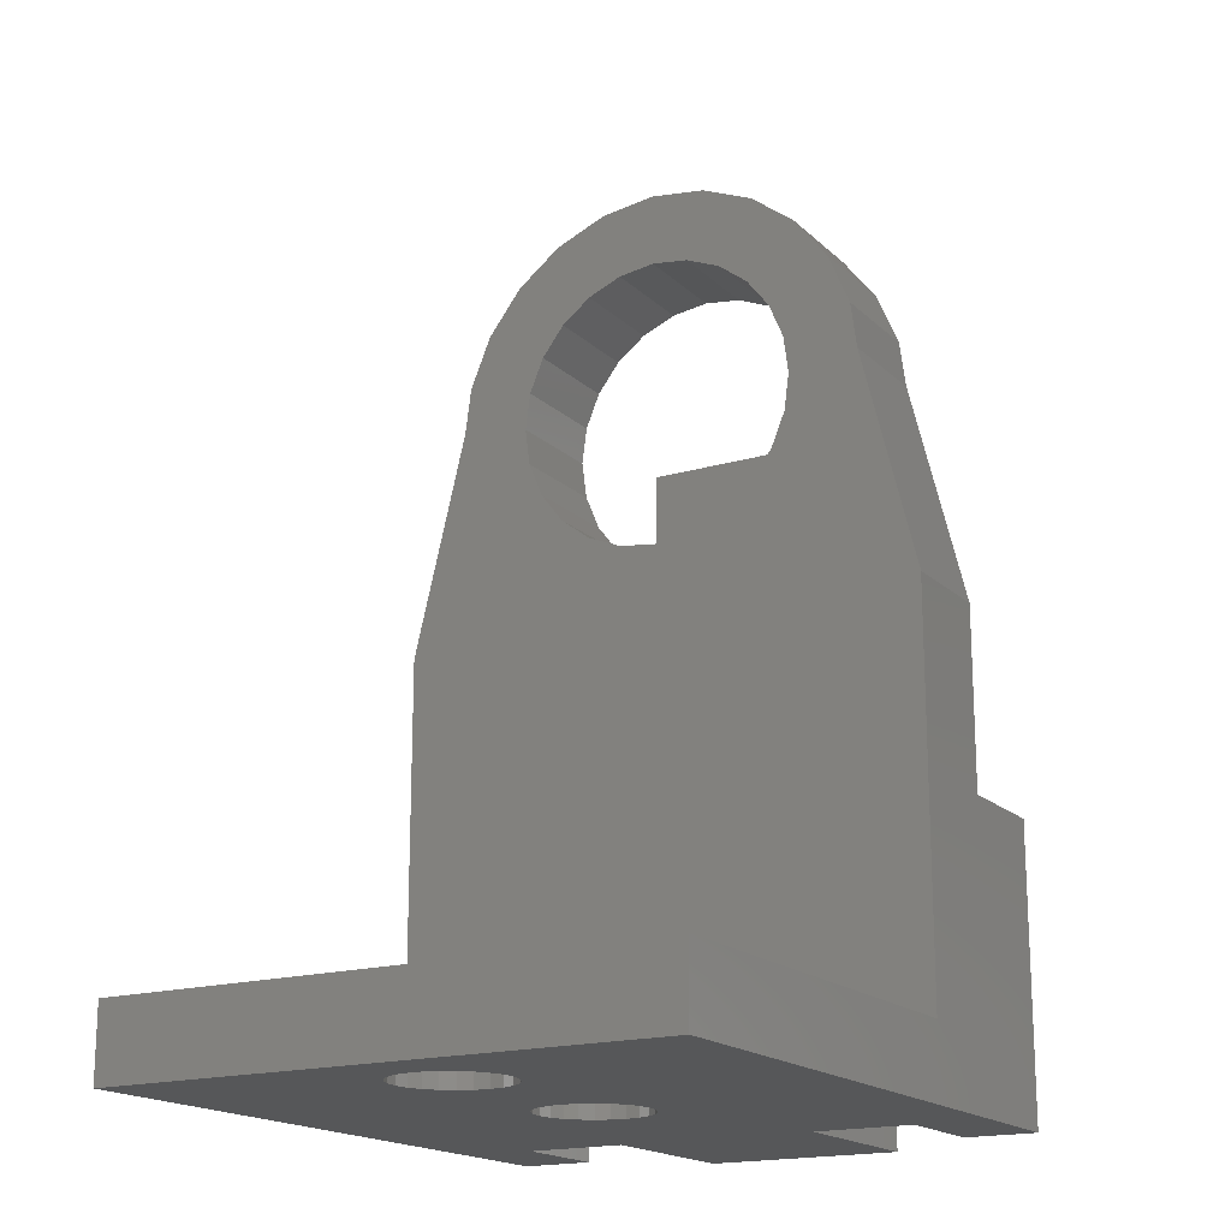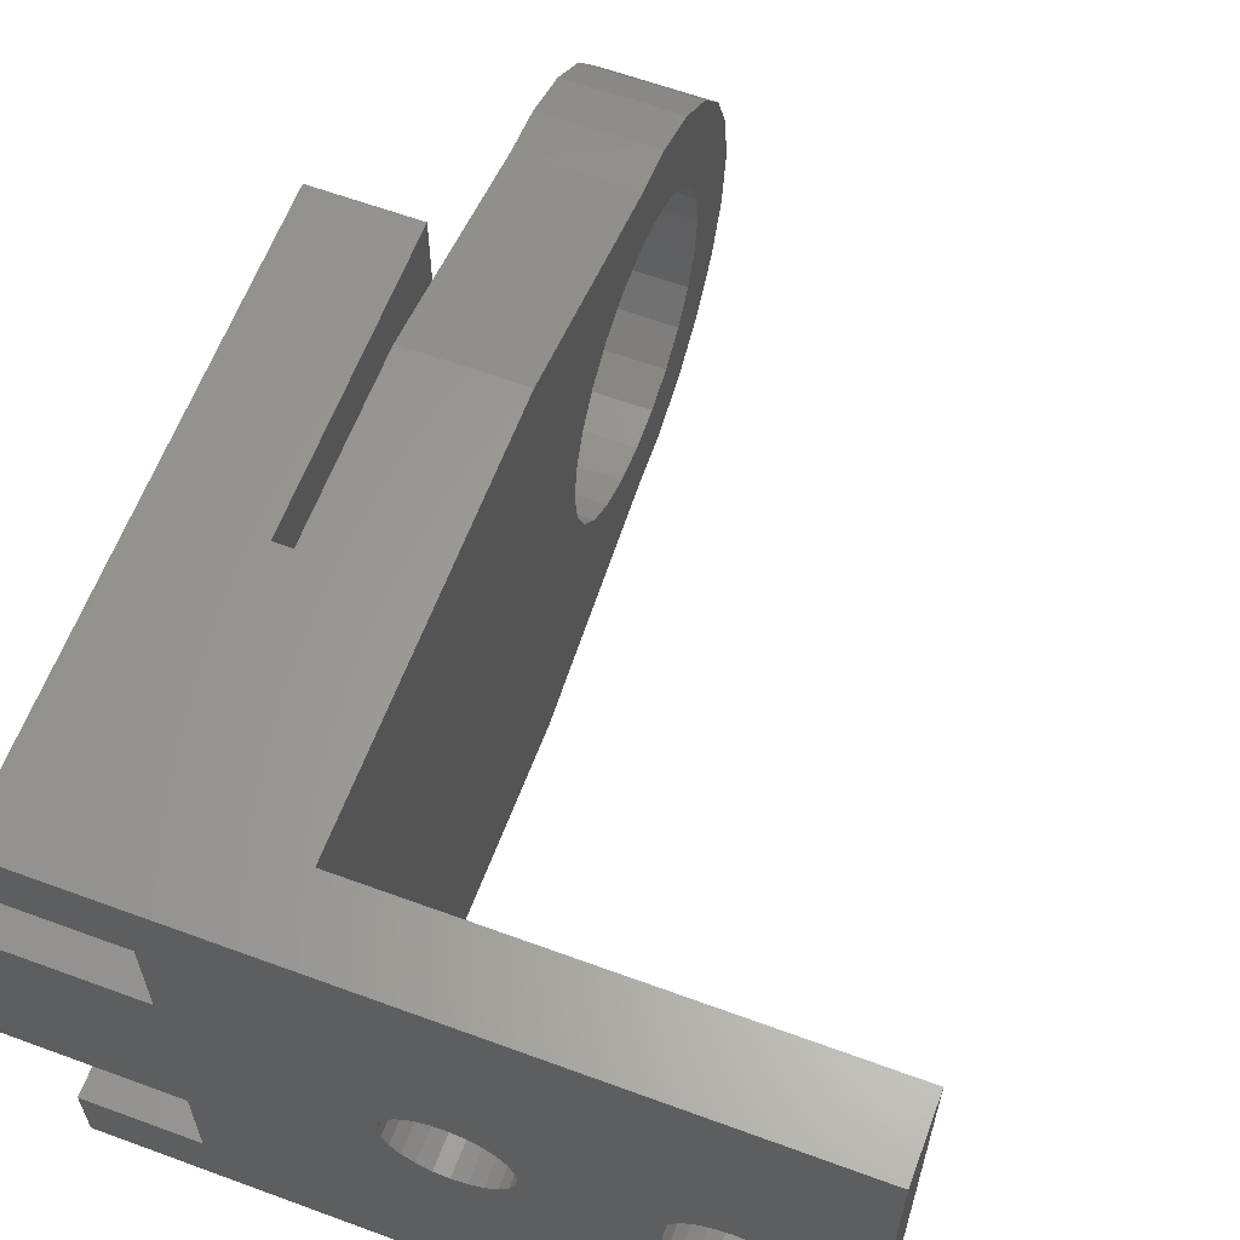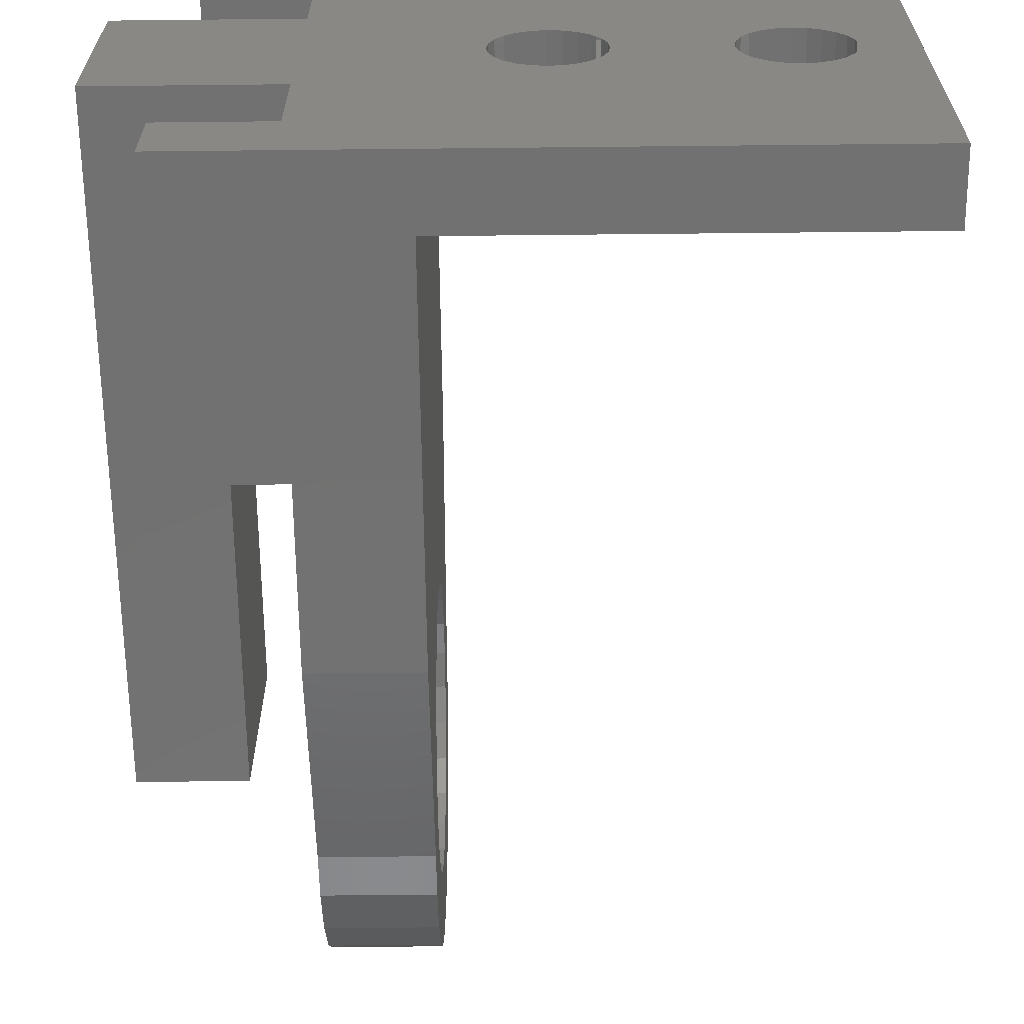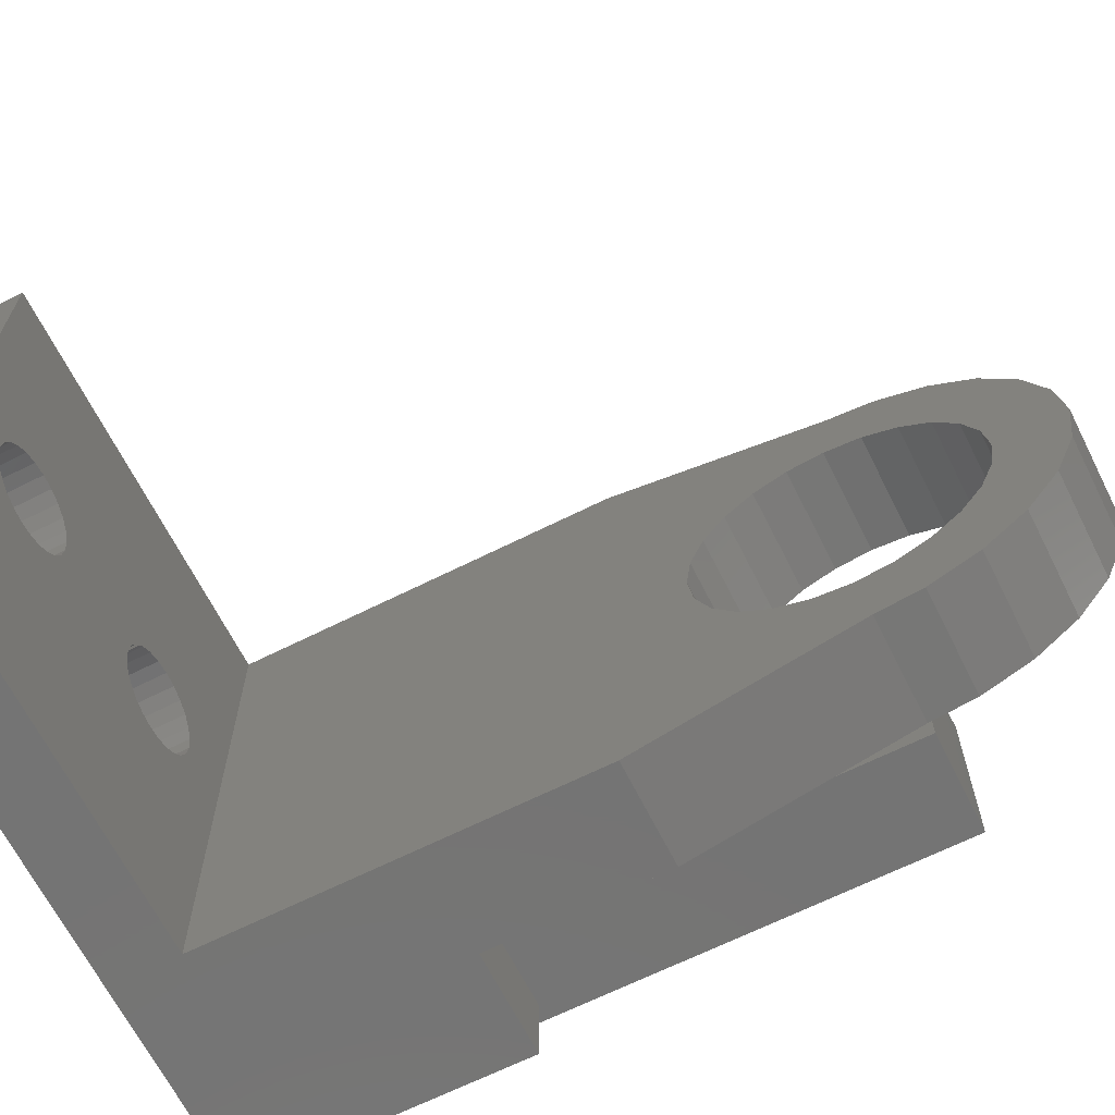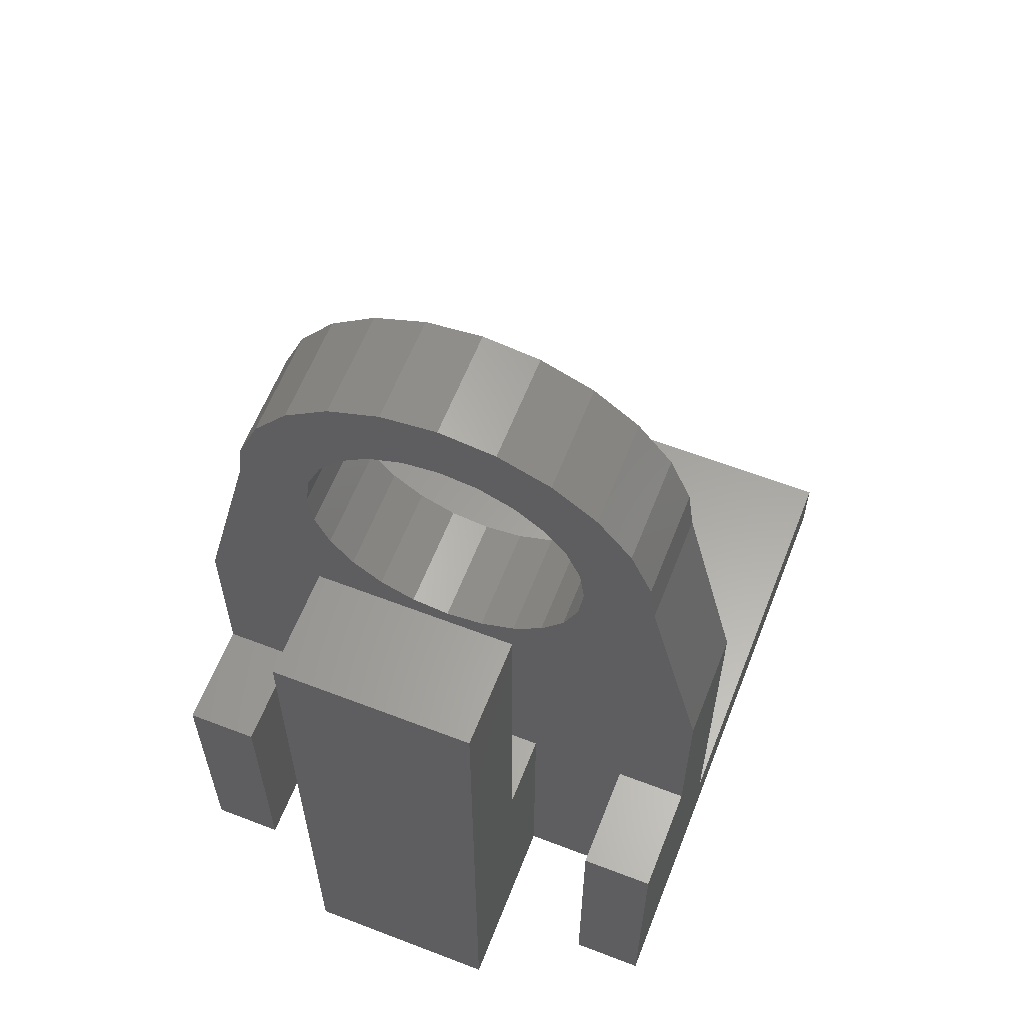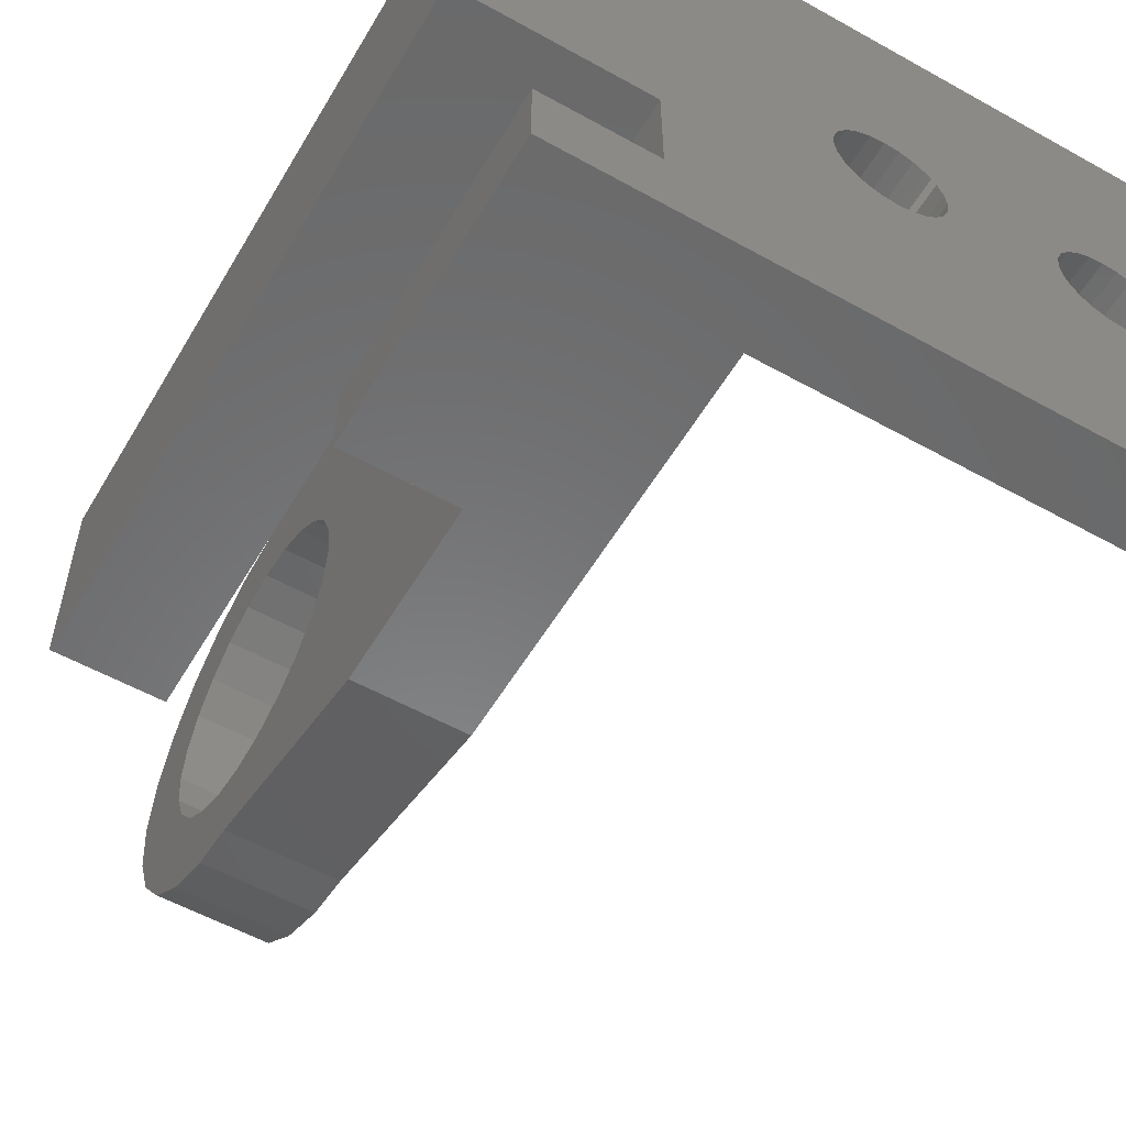
<metadata>
{"format":"stl","ext":"stl","renderer":"f3d","projection":"perspective","resolution":1024,"background":"white","views":[{"elev":-17.7,"azim":-59.7,"up":"+Z"},{"elev":61.8,"azim":-159.5,"up":"+Y"},{"elev":-63.5,"azim":-179.4,"up":"+Y"},{"elev":-66.3,"azim":-63.3,"up":"+Y"},{"elev":61.2,"azim":111.4,"up":"+Z"},{"elev":-55.9,"azim":149.7,"up":"+Y"}]}
</metadata>
<code>
# stl→obj: 212 verts, 428 faces
v 15 13 3.411e-15
v 18 13 8
v 15 13 8
v 18 13 8.887e-15
v -1.771e-15 15 2
v 2.25 8.799 2
v 12 15 2
v 1.939 8.561 2
v 1.701 8.25 2
v 1.551 7.888 2
v -3.811e-14 -5.64e-15 2
v 2.612 8.949 2
v 3 9 2
v 1.526 7.694 2
v 1.5 7.5 2
v 1.551 7.112 2
v 1.701 6.75 2
v 1.939 6.439 2
v 2.25 6.201 2
v 2.612 6.051 2
v 3 6 2
v 9 6 2
v 10.45 7.888 2
v 12 -8.46e-15 2
v 10.3 8.25 2
v 10.06 8.561 2
v 9.75 8.799 2
v 9.388 8.949 2
v 9 9 2
v 10.5 7.5 2
v 10.45 7.112 2
v 10.37 6.931 2
v 10.3 6.75 2
v 10.06 6.439 2
v 9.75 6.201 2
v 9.388 6.051 2
v 3.388 8.949 2
v 8.612 8.949 2
v 3.75 8.799 2
v 8.25 8.799 2
v 4.061 8.561 2
v 7.939 8.561 2
v 4.299 8.25 2
v 7.82 8.405 2
v 7.701 8.25 2
v 4.449 7.888 2
v 7.551 7.888 2
v 4.5 7.5 2
v 7.5 7.5 2
v 4.449 7.112 2
v 7.551 7.112 2
v 4.299 6.75 2
v 7.701 6.75 2
v 4.061 6.439 2
v 7.939 6.439 2
v 3.75 6.201 2
v 8.25 6.201 2
v 3.388 6.051 2
v 8.612 6.051 2
v 15 15 13
v 15 15 8
v 15 10.25 8
v 15 4.75 8
v 15 2 8
v 15 -8.46e-15 8
v 15 -8.46e-15 13
v 15 8.535 15.14
v 15 9.5 15.54
v 15 10.33 16.17
v 15 13.47 19.26
v 15 7.5 15
v 15 10.96 17
v 15 11.36 17.96
v 15 11.5 19
v 15 11.36 20.04
v 15 13.3 20.55
v 15 10.96 21
v 15 12.7 22
v 15 10.33 21.83
v 15 9.5 22.46
v 15 11.74 23.24
v 15 8.535 22.86
v 15 7.5 23
v 15 3.257 23.24
v 15 4.5 24.2
v 15 10.5 24.2
v 15 9.053 24.8
v 15 5.947 24.8
v 15 7.5 25
v 15 4.672 16.17
v 15 1.534 19.26
v 15 5.5 15.54
v 15 6.465 15.14
v 15 4.036 17
v 15 3.636 17.96
v 15 3.5 19
v 15 3.636 20.04
v 15 1.704 20.55
v 15 4.036 21
v 15 2.304 22
v 15 4.672 21.83
v 15 5.5 22.46
v 15 6.465 22.86
v 15 4.75 4.23e-15
v 15 2 3.411e-15
v 15 10.25 4.23e-15
v 18 15 8
v 18 2 8
v 18 -8.46e-15 8
v 18 2 8.887e-15
v 18 15 8.887e-15
v 4.061 8.561 5.668e-15
v 3.75 8.799 5.611e-15
v 18 -8.46e-15 8.887e-15
v -1.41e-15 15 7.05e-16
v -3.908e-15 -5.64e-15 7.05e-16
v 10.3 6.75 7.498e-15
v 10.37 6.931 6.807e-15
v 10.06 6.439 7.455e-15
v 9.75 6.201 2.464e-15
v 3.388 8.949 5.546e-15
v 1.551 7.112 5.215e-15
v 1.5 7.5 5.206e-15
v 9.388 6.051 2.399e-15
v 9 6 2.329e-15
v 8.612 6.051 2.259e-15
v 8.25 6.201 2.193e-15
v 4.449 7.888 5.738e-15
v 4.299 8.25 5.711e-15
v 7.939 6.439 2.137e-15
v 7.701 6.75 2.094e-15
v 7.551 7.112 2.067e-15
v 7.5 7.5 2.058e-15
v 4.5 7.5 5.747e-15
v 7.551 7.888 2.067e-15
v 7.701 8.25 2.094e-15
v 7.82 8.405 2.821e-15
v 7.939 8.561 2.137e-15
v 8.25 8.799 2.193e-15
v 8.612 8.949 2.259e-15
v 9 9 2.329e-15
v 9.388 8.949 2.399e-15
v 9.75 8.799 2.464e-15
v 10.06 8.561 7.455e-15
v 10.3 8.25 7.498e-15
v 10.45 7.888 3.295e-15
v 4.449 7.112 5.738e-15
v 10.5 7.5 3.304e-15
v 10.45 7.112 3.295e-15
v 4.299 6.75 5.711e-15
v 1.701 6.75 5.242e-15
v 1.939 6.439 5.285e-15
v 2.25 6.201 1.028e-14
v 3 9 6.181e-15
v 4.061 6.439 5.668e-15
v 1.526 7.694 5.21e-15
v 1.551 7.888 5.215e-15
v 3.75 6.201 5.611e-15
v 1.701 8.25 5.242e-15
v 2.612 6.051 6.111e-15
v 2.612 8.949 6.111e-15
v 3 6 6.181e-15
v 2.25 8.799 1.028e-14
v 3.388 6.051 5.546e-15
v 1.939 8.561 5.285e-15
v 12 11.36 17.96
v 12 10.96 17
v 12 10.33 16.17
v 12 9.5 15.54
v 12 8.535 15.14
v 12 7.5 15
v 12 6.465 15.14
v 12 5.5 15.54
v 12 4.672 16.17
v 12 4.036 17
v 12 3.636 17.96
v 12 3.5 19
v 12 3.636 20.04
v 12 4.036 21
v 12 4.672 21.83
v 12 5.5 22.46
v 12 6.465 22.86
v 12 7.5 23
v 12 8.535 22.86
v 12 9.5 22.46
v 12 10.33 21.83
v 12 10.96 21
v 12 11.36 20.04
v 12 11.5 19
v 12 13.3 20.55
v 12 13.47 19.26
v 12 12.7 22
v 12 11.74 23.24
v 12 10.5 24.2
v 12 9.053 24.8
v 12 7.5 25
v 12 5.947 24.8
v 12 4.5 24.2
v 12 3.257 23.24
v 12 2.304 22
v 12 1.704 20.55
v 12 1.534 19.26
v 12 -8.46e-15 13
v 12 15 13
v 20 10.25 8.46e-15
v 20 4.75 19
v 20 4.75 8.46e-15
v 20 10.25 19
v 17 4.75 8
v 17 4.75 19
v 17 10.25 8
v 17 10.25 19
f 1 2 3
f 2 1 4
f 5 6 7
f 6 5 8
f 8 5 9
f 9 5 10
f 10 5 11
f 7 6 12
f 7 12 13
f 10 11 14
f 14 11 15
f 15 11 16
f 16 11 17
f 17 11 18
f 18 11 19
f 19 11 20
f 20 11 21
f 21 11 22
f 7 23 24
f 23 7 25
f 25 7 26
f 26 7 27
f 27 7 28
f 28 7 29
f 29 7 13
f 24 23 30
f 24 30 31
f 24 31 32
f 24 32 33
f 24 33 34
f 24 34 35
f 24 35 36
f 24 36 22
f 24 22 11
f 37 29 13
f 29 37 38
f 38 37 39
f 38 39 40
f 40 39 41
f 40 41 42
f 42 41 43
f 42 43 44
f 44 43 45
f 45 43 46
f 45 46 47
f 47 46 48
f 47 48 49
f 49 48 50
f 49 50 51
f 51 50 52
f 51 52 53
f 53 52 54
f 53 54 55
f 55 54 56
f 55 56 57
f 57 56 58
f 57 58 59
f 59 58 21
f 59 21 22
f 60 3 61
f 3 60 62
f 62 60 63
f 63 60 64
f 64 60 65
f 65 60 66
f 66 60 67
f 67 60 68
f 68 60 69
f 69 60 70
f 66 67 71
f 69 70 72
f 72 70 73
f 73 70 74
f 74 70 75
f 75 70 76
f 75 76 77
f 77 76 78
f 77 78 79
f 79 78 80
f 80 78 81
f 80 81 82
f 82 81 83
f 83 81 84
f 84 81 85
f 85 81 86
f 85 86 87
f 85 87 88
f 88 87 89
f 66 90 91
f 90 66 92
f 92 66 93
f 93 66 71
f 91 90 94
f 91 94 95
f 91 95 96
f 91 96 97
f 91 97 98
f 98 97 99
f 98 99 100
f 100 99 101
f 100 101 102
f 100 102 84
f 84 102 103
f 84 103 83
f 104 64 105
f 64 104 63
f 3 106 1
f 106 3 62
f 3 107 61
f 107 3 2
f 65 108 64
f 108 65 109
f 64 110 105
f 110 64 108
f 107 4 111
f 4 107 2
f 112 39 113
f 39 112 41
f 108 114 110
f 114 108 109
f 11 115 116
f 115 11 5
f 117 32 118
f 32 117 33
f 119 33 117
f 33 119 34
f 34 120 35
f 120 34 119
f 113 37 121
f 37 113 39
f 15 122 123
f 122 15 16
f 35 124 36
f 124 35 120
f 36 125 22
f 125 36 124
f 22 126 59
f 126 22 125
f 59 127 57
f 127 59 126
f 128 43 129
f 43 128 46
f 57 130 55
f 130 57 127
f 131 55 130
f 55 131 53
f 51 131 132
f 131 51 53
f 49 132 133
f 132 49 51
f 48 128 134
f 128 48 46
f 47 133 135
f 133 47 49
f 136 47 135
f 47 136 45
f 42 137 138
f 137 42 44
f 139 42 138
f 42 139 40
f 140 40 139
f 40 140 38
f 141 38 140
f 38 141 29
f 142 29 141
f 29 142 28
f 143 28 142
f 28 143 27
f 144 27 143
f 27 144 26
f 25 144 145
f 144 25 26
f 23 145 146
f 145 23 25
f 147 48 134
f 48 147 50
f 30 146 148
f 146 30 23
f 149 30 148
f 30 149 31
f 43 112 129
f 112 43 41
f 52 147 150
f 147 52 50
f 16 151 122
f 151 16 17
f 151 18 152
f 18 151 17
f 19 152 18
f 152 19 153
f 121 13 154
f 13 121 37
f 54 150 155
f 150 54 52
f 10 156 157
f 156 10 14
f 54 158 56
f 158 54 155
f 9 157 159
f 157 9 10
f 20 153 19
f 153 20 160
f 154 12 161
f 12 154 13
f 21 160 20
f 160 21 162
f 161 6 163
f 6 161 12
f 56 164 58
f 164 56 158
f 165 9 159
f 9 165 8
f 58 162 21
f 162 58 164
f 163 8 165
f 8 163 6
f 72 166 167
f 166 72 73
f 69 167 168
f 167 69 72
f 168 68 69
f 68 168 169
f 169 67 68
f 67 169 170
f 171 67 170
f 67 171 71
f 172 71 171
f 71 172 93
f 173 93 172
f 93 173 92
f 174 92 173
f 92 174 90
f 175 90 174
f 90 175 94
f 95 175 176
f 175 95 94
f 177 95 176
f 95 177 96
f 178 96 177
f 96 178 97
f 99 178 179
f 178 99 97
f 101 179 180
f 179 101 99
f 101 181 102
f 181 101 180
f 102 182 103
f 182 102 181
f 103 183 83
f 183 103 182
f 83 184 82
f 184 83 183
f 80 184 185
f 184 80 82
f 80 186 79
f 186 80 185
f 77 186 187
f 186 77 79
f 75 187 188
f 187 75 77
f 74 188 189
f 188 74 75
f 73 189 166
f 189 73 74
f 190 70 191
f 70 190 76
f 192 76 190
f 76 192 78
f 81 192 193
f 192 81 78
f 193 86 81
f 86 193 194
f 194 87 86
f 87 194 195
f 195 89 87
f 89 195 196
f 197 89 196
f 89 197 88
f 198 88 197
f 88 198 85
f 199 85 198
f 85 199 84
f 100 199 200
f 199 100 84
f 98 200 201
f 200 98 100
f 91 201 202
f 201 91 98
f 66 202 203
f 202 66 91
f 116 24 11
f 24 116 114
f 24 114 203
f 203 114 65
f 203 65 66
f 65 114 109
f 106 142 141
f 142 106 143
f 143 106 144
f 144 106 104
f 144 104 145
f 145 104 146
f 146 104 148
f 148 104 149
f 149 104 118
f 118 104 117
f 117 104 119
f 119 104 120
f 120 104 124
f 124 104 125
f 125 104 162
f 114 105 110
f 4 115 111
f 115 4 1
f 115 1 161
f 115 161 163
f 115 163 165
f 115 165 159
f 115 159 157
f 115 157 116
f 161 1 154
f 154 1 106
f 154 106 141
f 116 157 156
f 116 156 123
f 116 123 122
f 116 122 151
f 116 151 152
f 116 152 153
f 116 153 160
f 116 160 162
f 116 162 104
f 116 104 105
f 116 105 114
f 140 154 141
f 154 140 121
f 121 140 139
f 121 139 113
f 113 139 138
f 113 138 112
f 112 138 137
f 112 137 129
f 129 137 136
f 129 136 135
f 129 135 128
f 128 135 134
f 134 135 133
f 134 133 132
f 134 132 147
f 147 132 131
f 147 131 150
f 150 131 130
f 150 130 155
f 155 130 158
f 158 130 127
f 158 127 126
f 158 126 164
f 164 126 125
f 164 125 162
f 60 61 204
f 7 115 5
f 115 7 111
f 111 7 204
f 111 204 61
f 111 61 107
f 118 31 149
f 31 118 32
f 203 7 24
f 7 203 204
f 204 203 172
f 172 203 173
f 173 203 174
f 174 203 202
f 204 172 171
f 174 202 175
f 175 202 176
f 176 202 177
f 177 202 178
f 178 202 201
f 178 201 179
f 179 201 200
f 179 200 180
f 180 200 181
f 181 200 199
f 181 199 182
f 182 199 183
f 204 168 191
f 168 204 169
f 169 204 170
f 170 204 171
f 191 168 167
f 191 167 166
f 191 166 189
f 191 189 188
f 191 188 190
f 190 188 187
f 190 187 192
f 192 187 186
f 192 186 185
f 192 185 193
f 193 185 184
f 193 184 183
f 193 183 199
f 193 199 198
f 193 198 194
f 194 198 197
f 194 197 195
f 195 197 196
f 70 204 191
f 204 70 60
f 205 206 207
f 206 205 208
f 207 63 104
f 63 207 209
f 209 207 206
f 206 210 209
f 207 106 205
f 106 207 104
f 208 211 212
f 62 205 106
f 205 62 211
f 205 211 208
f 62 209 211
f 209 62 63
f 210 211 209
f 211 210 212
f 212 206 208
f 206 212 210

</code>
